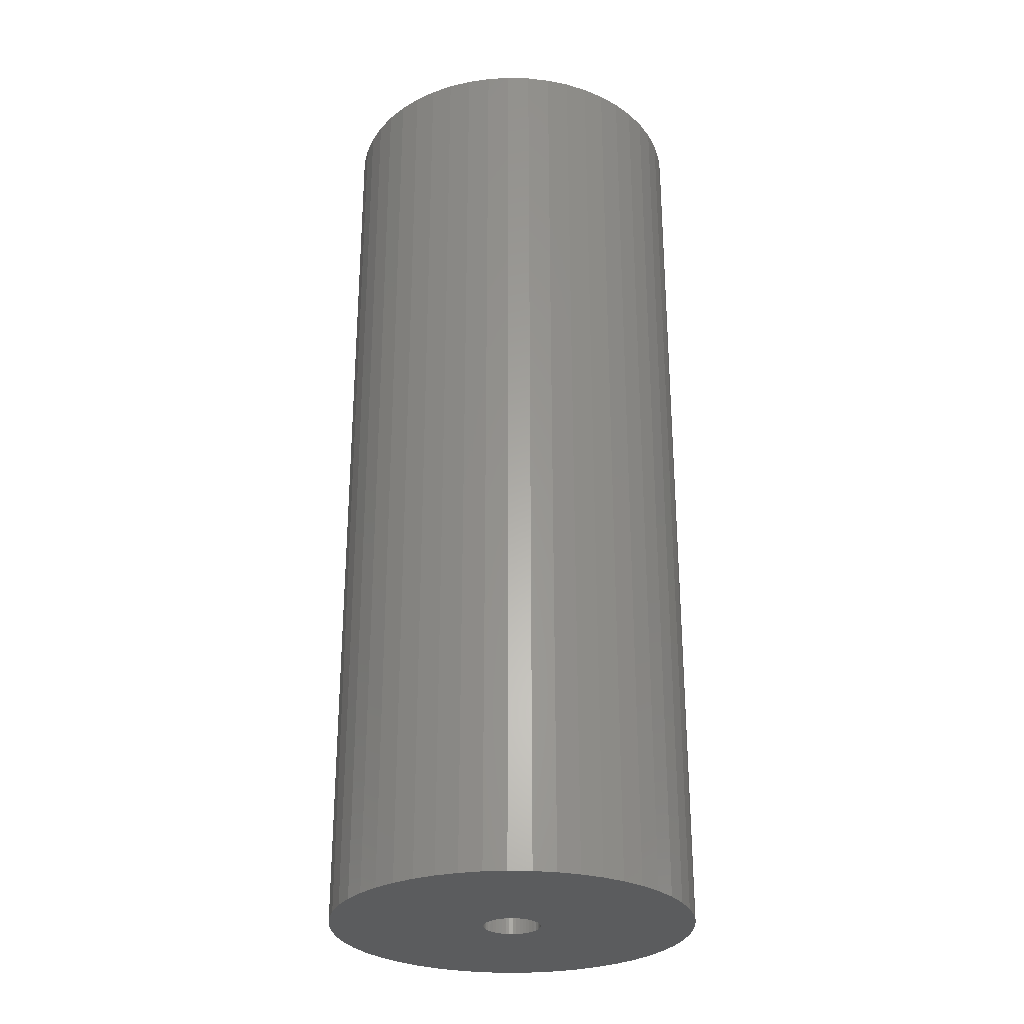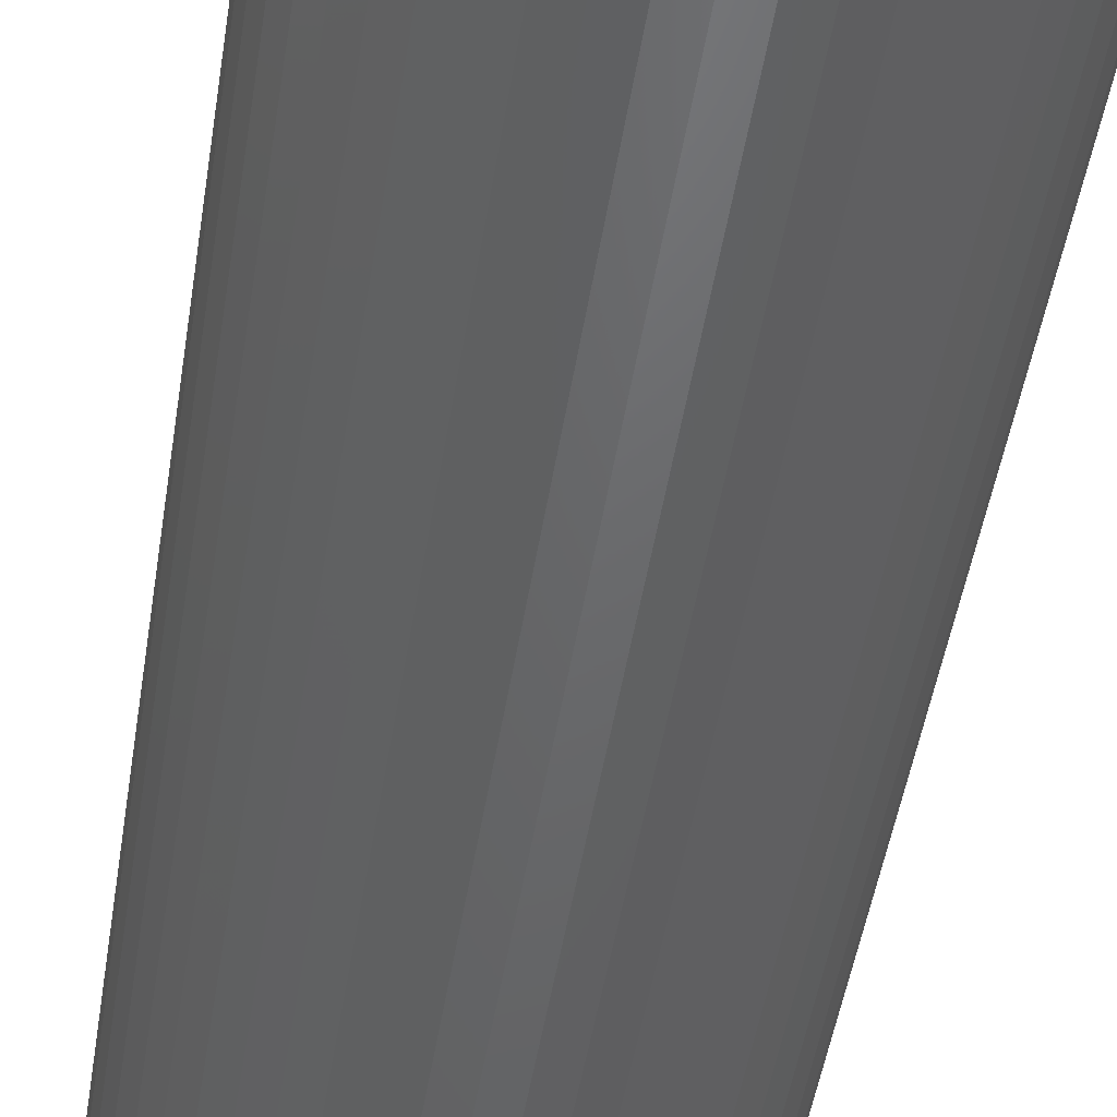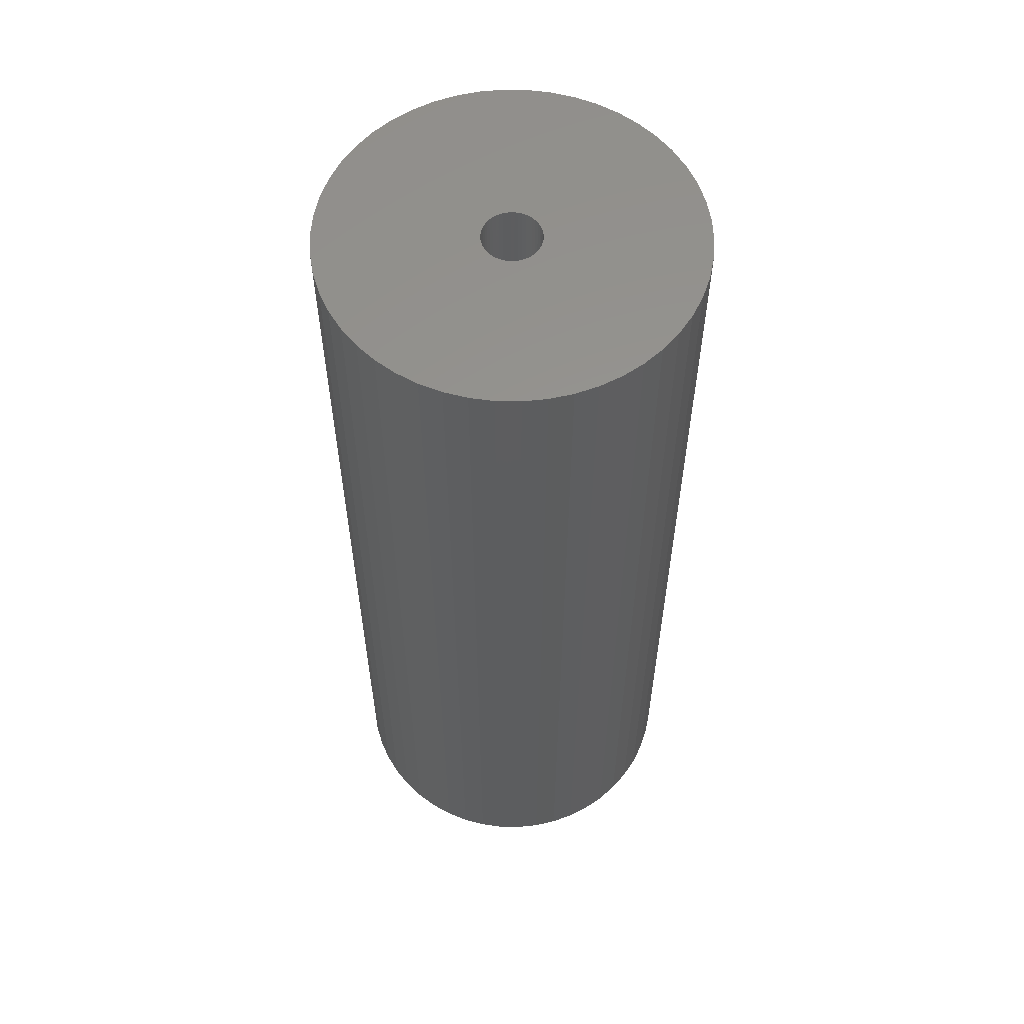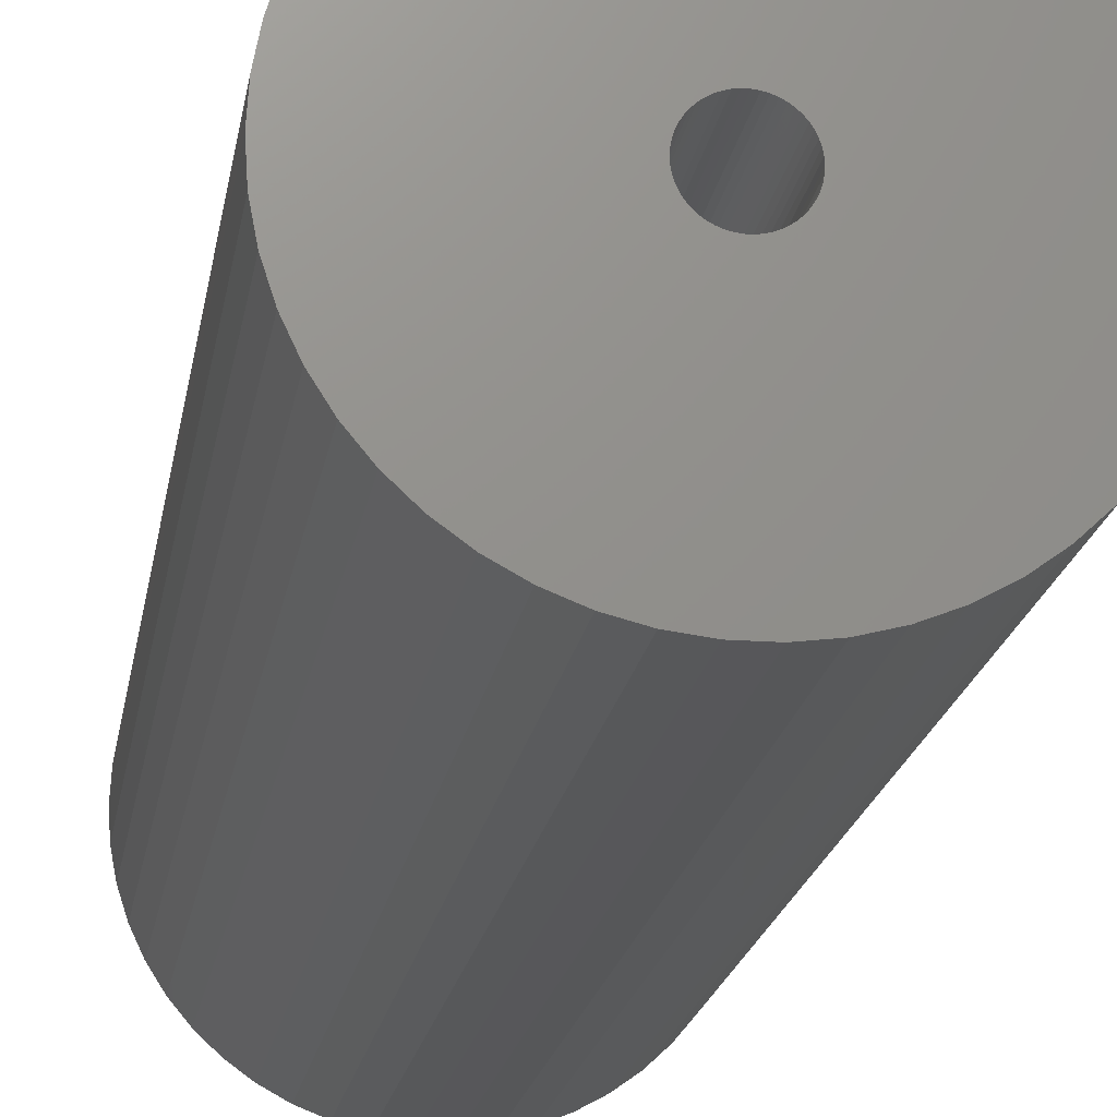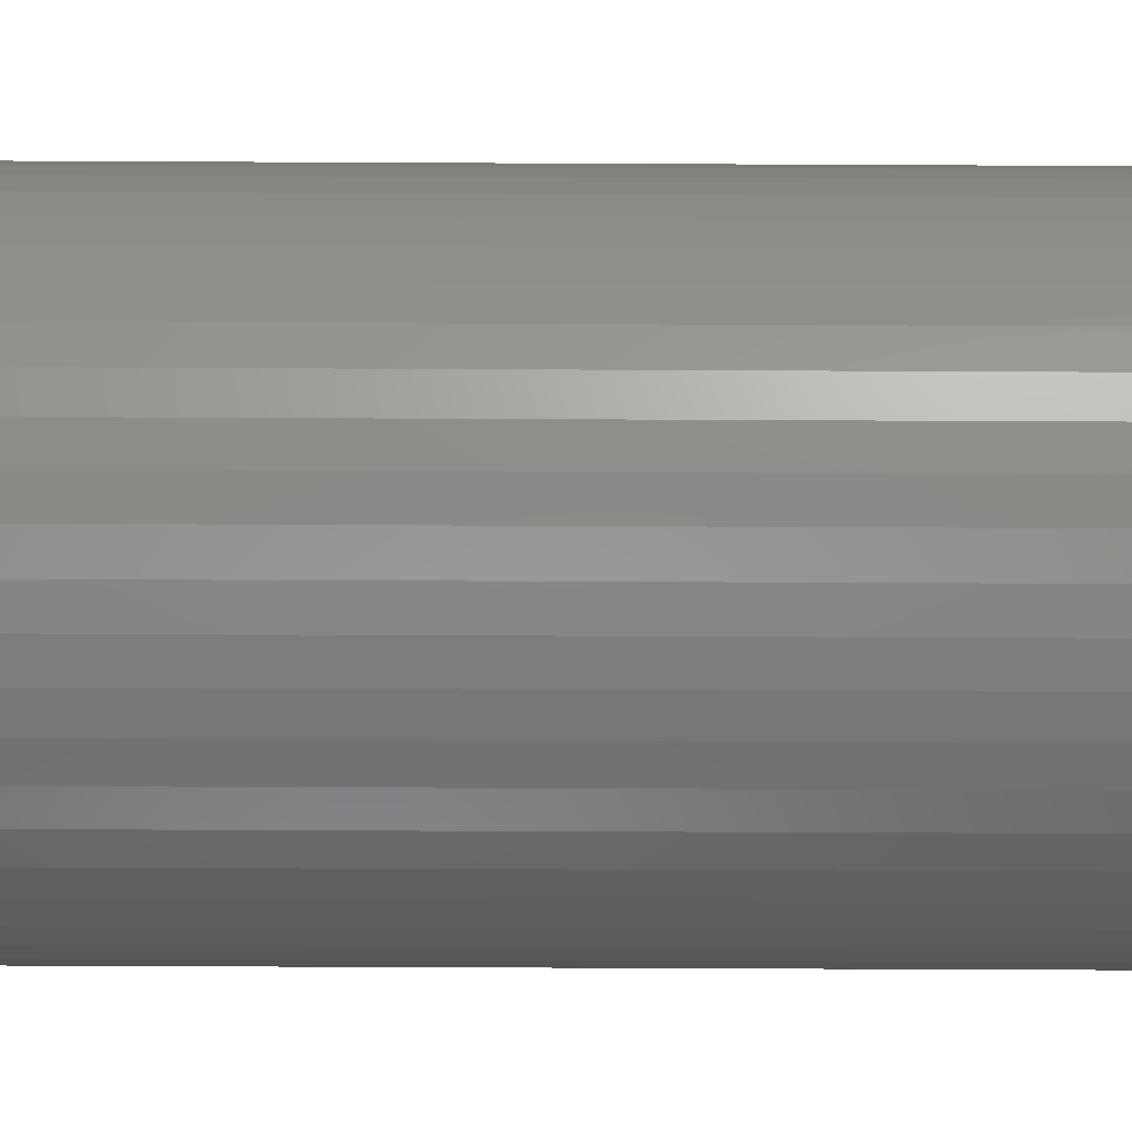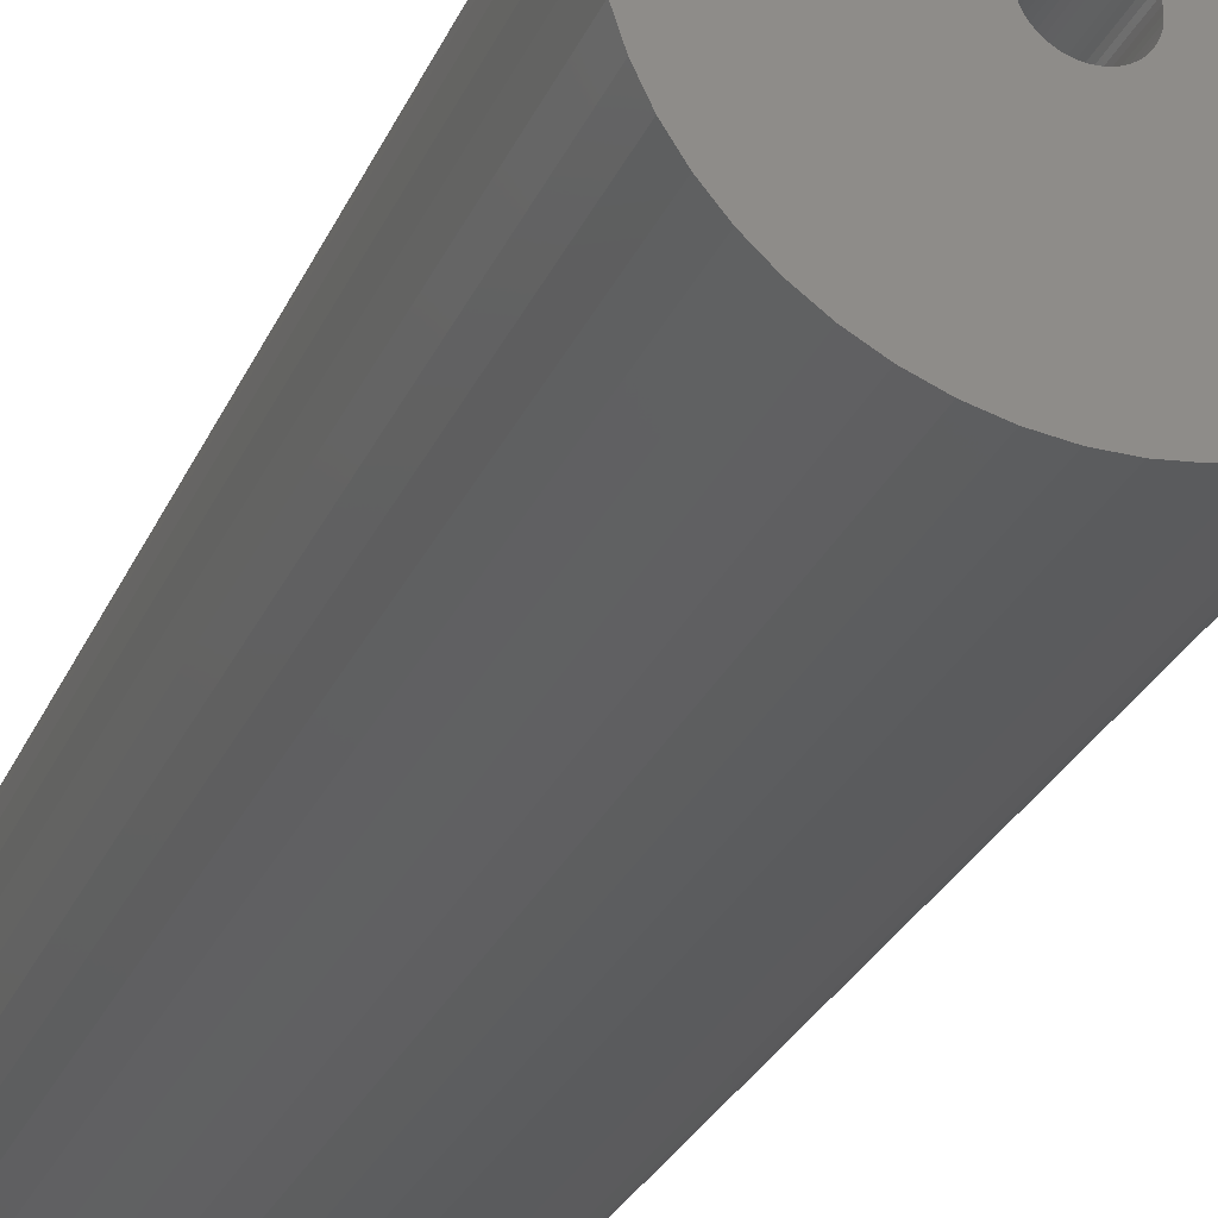
<metadata>
{"format":"stl","ext":"stl","renderer":"f3d","projection":"perspective","resolution":1024,"background":"white","views":[{"elev":-28.3,"azim":-167.9,"up":"+Z"},{"elev":-47.6,"azim":171.2,"up":"+Y"},{"elev":58.0,"azim":-20.6,"up":"+Z"},{"elev":-18.1,"azim":171.6,"up":"+Y"},{"elev":-55.6,"azim":-90.3,"up":"+Y"},{"elev":-28.7,"azim":-20.6,"up":"+Y"}]}
</metadata>
<code>
# stl→obj: 200 verts, 400 faces
v 17.5 0 45
v 17.36 2.193 -45
v 17.36 2.193 45
v 17.5 0 -45
v -17.5 0 -45
v -17.36 2.193 45
v -17.36 2.193 -45
v -17.5 0 45
v 1.099 17.47 -45
v -1.099 17.47 45
v 1.099 17.47 45
v -1.099 17.47 -45
v -1.099 -17.47 -45
v 1.099 -17.47 45
v -1.099 -17.47 45
v 1.099 -17.47 -45
v 12.76 11.98 -45
v 11.15 13.48 45
v 12.76 11.98 45
v 11.15 13.48 -45
v -11.15 13.48 -45
v -12.76 11.98 45
v -11.15 13.48 45
v -12.76 11.98 -45
v -5.408 16.64 -45
v -7.451 15.83 45
v -5.408 16.64 45
v -7.451 15.83 -45
v 16.27 6.442 45
v 15.34 8.431 -45
v 15.34 8.431 45
v 16.27 6.442 -45
v 16.95 4.352 -45
v 16.95 4.352 45
v 7.451 15.83 -45
v 5.408 16.64 45
v 7.451 15.83 45
v 5.408 16.64 -45
v 9.377 14.78 -45
v 9.377 14.78 45
v -16.27 6.442 -45
v -15.34 8.431 45
v -15.34 8.431 -45
v -16.27 6.442 45
v -16.95 4.352 -45
v -16.95 4.352 45
v -3.279 17.19 -45
v -3.279 17.19 45
v 3.279 -17.19 45
v 3.279 -17.19 -45
v 14.16 10.29 45
v 14.16 10.29 -45
v 3.279 17.19 45
v 3.279 17.19 -45
v -14.16 10.29 45
v -14.16 10.29 -45
v 2.75 0 45
v 2.728 0.3447 45
v 17.36 -2.193 45
v 2.664 0.6839 45
v 2.728 -0.3447 45
v 2.557 1.012 45
v 16.95 -4.352 45
v 2.41 1.325 45
v 2.664 -0.6839 45
v 2.225 1.616 45
v 16.27 -6.442 45
v 2.005 1.883 45
v 2.557 -1.012 45
v 1.753 2.119 45
v 15.34 -8.431 45
v 1.474 2.322 45
v 2.41 -1.325 45
v 1.171 2.488 45
v 14.16 -10.29 45
v 0.8498 2.615 45
v 2.225 -1.616 45
v 12.76 -11.98 45
v 0.5153 2.701 45
v 0.1727 2.745 45
v -0.1727 2.745 45
v -0.5153 2.701 45
v -0.8498 2.615 45
v -1.171 2.488 45
v -1.474 2.322 45
v -9.377 14.78 45
v -1.753 2.119 45
v -2.005 1.883 45
v -2.225 1.616 45
v 2.005 -1.883 45
v 11.15 -13.48 45
v 1.753 -2.119 45
v 9.377 -14.78 45
v 1.474 -2.322 45
v 7.451 -15.83 45
v 1.171 -2.488 45
v 5.408 -16.64 45
v 0.8498 -2.615 45
v 0.5153 -2.701 45
v 0.1727 -2.745 45
v -0.1727 -2.745 45
v -0.5153 -2.701 45
v -3.279 -17.19 45
v -0.8498 -2.615 45
v -5.408 -16.64 45
v -1.171 -2.488 45
v -7.451 -15.83 45
v -1.474 -2.322 45
v -9.377 -14.78 45
v -1.753 -2.119 45
v -11.15 -13.48 45
v -2.005 -1.883 45
v -12.76 -11.98 45
v -2.225 -1.616 45
v -14.16 -10.29 45
v -2.41 -1.325 45
v -15.34 -8.431 45
v -2.557 -1.012 45
v -16.27 -6.442 45
v -2.664 -0.6839 45
v -16.95 -4.352 45
v -2.728 -0.3447 45
v -17.36 -2.193 45
v -2.75 0 45
v -2.41 1.325 45
v -2.557 1.012 45
v -2.664 0.6839 45
v -2.728 0.3447 45
v -9.377 14.78 -45
v 17.36 -2.193 -45
v 16.95 -4.352 -45
v -12.76 -11.98 -45
v -11.15 -13.48 -45
v -15.34 -8.431 -45
v -16.27 -6.442 -45
v -14.16 -10.29 -45
v 2.75 0 -45
v 2.728 -0.3447 -45
v 2.664 -0.6839 -45
v 16.27 -6.442 -45
v 2.728 0.3447 -45
v 2.557 -1.012 -45
v 15.34 -8.431 -45
v 2.41 -1.325 -45
v 14.16 -10.29 -45
v 2.664 0.6839 -45
v 2.225 -1.616 -45
v 12.76 -11.98 -45
v 2.005 -1.883 -45
v 11.15 -13.48 -45
v 2.557 1.012 -45
v 1.753 -2.119 -45
v 9.377 -14.78 -45
v 1.474 -2.322 -45
v 7.451 -15.83 -45
v 2.41 1.325 -45
v 1.171 -2.488 -45
v 5.408 -16.64 -45
v 0.8498 -2.615 -45
v 2.225 1.616 -45
v 0.5153 -2.701 -45
v 0.1727 -2.745 -45
v -0.1727 -2.745 -45
v -0.5153 -2.701 -45
v -3.279 -17.19 -45
v -0.8498 -2.615 -45
v -5.408 -16.64 -45
v -1.171 -2.488 -45
v -7.451 -15.83 -45
v -1.474 -2.322 -45
v -9.377 -14.78 -45
v -1.753 -2.119 -45
v -2.005 -1.883 -45
v -2.225 -1.616 -45
v 2.005 1.883 -45
v 1.753 2.119 -45
v 1.474 2.322 -45
v 1.171 2.488 -45
v 0.8498 2.615 -45
v 0.5153 2.701 -45
v 0.1727 2.745 -45
v -0.1727 2.745 -45
v -0.5153 2.701 -45
v -0.8498 2.615 -45
v -1.171 2.488 -45
v -1.474 2.322 -45
v -1.753 2.119 -45
v -2.005 1.883 -45
v -2.225 1.616 -45
v -2.41 1.325 -45
v -2.557 1.012 -45
v -2.664 0.6839 -45
v -2.728 0.3447 -45
v -2.75 0 -45
v -2.41 -1.325 -45
v -2.557 -1.012 -45
v -2.664 -0.6839 -45
v -16.95 -4.352 -45
v -2.728 -0.3447 -45
v -17.36 -2.193 -45
f 1 2 3
f 2 1 4
f 5 6 7
f 6 5 8
f 9 10 11
f 10 9 12
f 13 14 15
f 14 13 16
f 17 18 19
f 18 17 20
f 21 22 23
f 22 21 24
f 25 26 27
f 26 25 28
f 29 30 31
f 30 29 32
f 3 33 34
f 33 3 2
f 35 36 37
f 36 35 38
f 39 37 40
f 37 39 35
f 41 42 43
f 42 41 44
f 45 44 41
f 44 45 46
f 47 27 48
f 27 47 25
f 16 49 14
f 49 16 50
f 34 32 29
f 32 34 33
f 51 17 19
f 17 51 52
f 31 52 51
f 52 31 30
f 38 53 36
f 53 38 54
f 54 11 53
f 11 54 9
f 20 40 18
f 40 20 39
f 43 55 56
f 55 43 42
f 56 22 24
f 22 56 55
f 7 46 45
f 46 7 6
f 57 1 3
f 58 3 34
f 1 57 59
f 60 34 29
f 61 59 57
f 62 29 31
f 59 61 63
f 64 31 51
f 65 63 61
f 66 51 19
f 63 65 67
f 68 19 18
f 69 67 65
f 70 18 40
f 67 69 71
f 72 40 37
f 73 71 69
f 74 37 36
f 71 73 75
f 76 36 53
f 77 75 73
f 75 77 78
f 3 58 57
f 34 60 58
f 29 62 60
f 31 64 62
f 51 66 64
f 19 68 66
f 18 70 68
f 40 72 70
f 37 74 72
f 79 53 11
f 36 76 74
f 53 79 76
f 11 80 79
f 11 81 80
f 10 81 11
f 81 10 82
f 48 82 10
f 82 48 83
f 27 83 48
f 83 27 84
f 26 84 27
f 84 26 85
f 86 85 26
f 85 86 87
f 23 87 86
f 87 23 88
f 88 22 89
f 22 88 23
f 90 78 77
f 78 90 91
f 92 91 90
f 91 92 93
f 94 93 92
f 93 94 95
f 96 95 94
f 95 96 97
f 98 97 96
f 97 98 49
f 99 49 98
f 49 99 14
f 100 14 99
f 101 14 100
f 15 101 102
f 103 102 104
f 101 15 14
f 105 104 106
f 107 106 108
f 109 108 110
f 111 110 112
f 113 112 114
f 115 114 116
f 117 116 118
f 119 118 120
f 121 120 122
f 102 103 15
f 123 122 124
f 55 89 22
f 89 55 125
f 104 105 103
f 42 125 55
f 106 107 105
f 125 42 126
f 108 109 107
f 44 126 42
f 110 111 109
f 126 44 127
f 112 113 111
f 46 127 44
f 114 115 113
f 127 46 128
f 116 117 115
f 6 128 46
f 118 119 117
f 128 6 124
f 120 121 119
f 8 124 6
f 122 123 121
f 124 8 123
f 28 86 26
f 86 28 129
f 129 23 86
f 23 129 21
f 12 48 10
f 48 12 47
f 59 4 1
f 4 59 130
f 63 130 59
f 130 63 131
f 132 111 113
f 111 132 133
f 134 119 135
f 119 134 117
f 136 117 134
f 117 136 115
f 137 4 130
f 138 130 131
f 4 137 2
f 139 131 140
f 141 2 137
f 142 140 143
f 2 141 33
f 144 143 145
f 146 33 141
f 147 145 148
f 33 146 32
f 149 148 150
f 151 32 146
f 152 150 153
f 32 151 30
f 154 153 155
f 156 30 151
f 157 155 158
f 30 156 52
f 159 158 50
f 160 52 156
f 52 160 17
f 130 138 137
f 131 139 138
f 140 142 139
f 143 144 142
f 145 147 144
f 148 149 147
f 150 152 149
f 153 154 152
f 155 157 154
f 161 50 16
f 158 159 157
f 50 161 159
f 16 162 161
f 16 163 162
f 13 163 16
f 163 13 164
f 165 164 13
f 164 165 166
f 167 166 165
f 166 167 168
f 169 168 167
f 168 169 170
f 171 170 169
f 170 171 172
f 133 172 171
f 172 133 173
f 173 132 174
f 132 173 133
f 175 17 160
f 17 175 20
f 176 20 175
f 20 176 39
f 177 39 176
f 39 177 35
f 178 35 177
f 35 178 38
f 179 38 178
f 38 179 54
f 180 54 179
f 54 180 9
f 181 9 180
f 182 9 181
f 12 182 183
f 47 183 184
f 182 12 9
f 25 184 185
f 28 185 186
f 129 186 187
f 21 187 188
f 24 188 189
f 56 189 190
f 43 190 191
f 41 191 192
f 45 192 193
f 183 47 12
f 7 193 194
f 136 174 132
f 174 136 195
f 184 25 47
f 134 195 136
f 185 28 25
f 195 134 196
f 186 129 28
f 135 196 134
f 187 21 129
f 196 135 197
f 188 24 21
f 198 197 135
f 189 56 24
f 197 198 199
f 190 43 56
f 200 199 198
f 191 41 43
f 199 200 194
f 192 45 41
f 5 194 200
f 193 7 45
f 194 5 7
f 155 93 95
f 93 155 153
f 71 140 67
f 140 71 143
f 132 115 136
f 115 132 113
f 135 121 198
f 121 135 119
f 150 78 91
f 78 150 148
f 158 95 97
f 95 158 155
f 50 97 49
f 97 50 158
f 75 143 71
f 143 75 145
f 78 145 75
f 145 78 148
f 67 131 63
f 131 67 140
f 165 15 103
f 15 165 13
f 169 105 107
f 105 169 167
f 167 103 105
f 103 167 165
f 198 123 200
f 123 198 121
f 200 8 5
f 8 200 123
f 153 91 93
f 91 153 150
f 171 107 109
f 107 171 169
f 133 109 111
f 109 133 171
f 137 58 141
f 58 137 57
f 124 193 128
f 193 124 194
f 182 80 81
f 80 182 181
f 162 101 100
f 101 162 163
f 176 68 70
f 68 176 175
f 188 87 88
f 87 188 187
f 185 83 84
f 83 185 184
f 144 69 142
f 69 144 73
f 151 64 156
f 64 151 62
f 179 74 76
f 74 179 178
f 177 70 72
f 70 177 176
f 126 190 125
f 190 126 191
f 89 188 88
f 188 89 189
f 186 84 85
f 84 186 185
f 184 82 83
f 82 184 183
f 139 61 138
f 61 139 65
f 157 98 96
f 98 157 159
f 146 62 151
f 62 146 60
f 141 60 146
f 60 141 58
f 160 68 175
f 68 160 66
f 156 66 160
f 66 156 64
f 180 76 79
f 76 180 179
f 181 79 80
f 79 181 180
f 178 72 74
f 72 178 177
f 125 189 89
f 189 125 190
f 127 191 126
f 191 127 192
f 128 192 127
f 192 128 193
f 187 85 87
f 85 187 186
f 183 81 82
f 81 183 182
f 138 57 137
f 57 138 61
f 149 77 147
f 77 149 90
f 116 196 118
f 196 116 195
f 112 174 114
f 174 112 173
f 154 96 94
f 96 154 157
f 142 65 139
f 65 142 69
f 147 73 144
f 73 147 77
f 120 199 122
f 199 120 197
f 122 194 124
f 194 122 199
f 118 197 120
f 197 118 196
f 152 94 92
f 94 152 154
f 159 99 98
f 99 159 161
f 161 100 99
f 100 161 162
f 163 102 101
f 102 163 164
f 166 106 104
f 106 166 168
f 164 104 102
f 104 164 166
f 114 195 116
f 195 114 174
f 149 92 90
f 92 149 152
f 168 108 106
f 108 168 170
f 170 110 108
f 110 170 172
f 172 112 110
f 112 172 173

</code>
